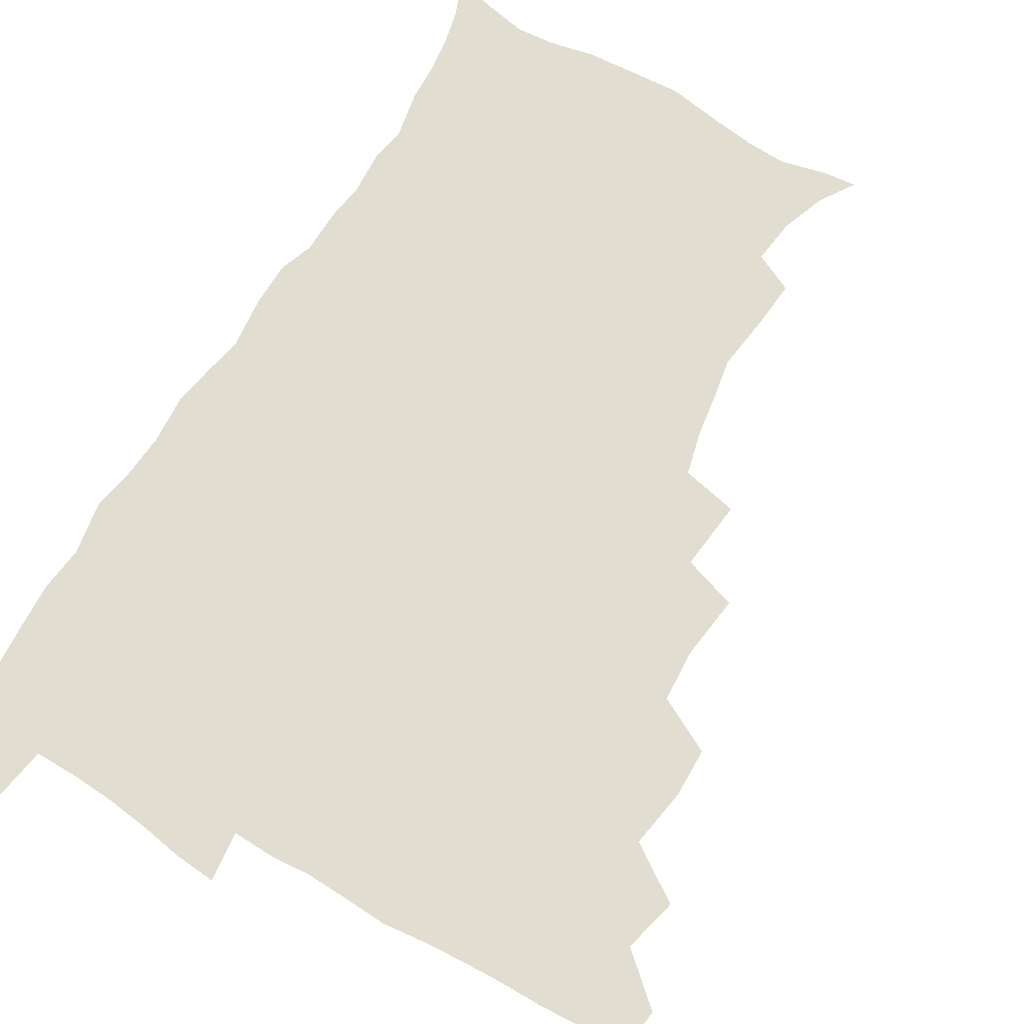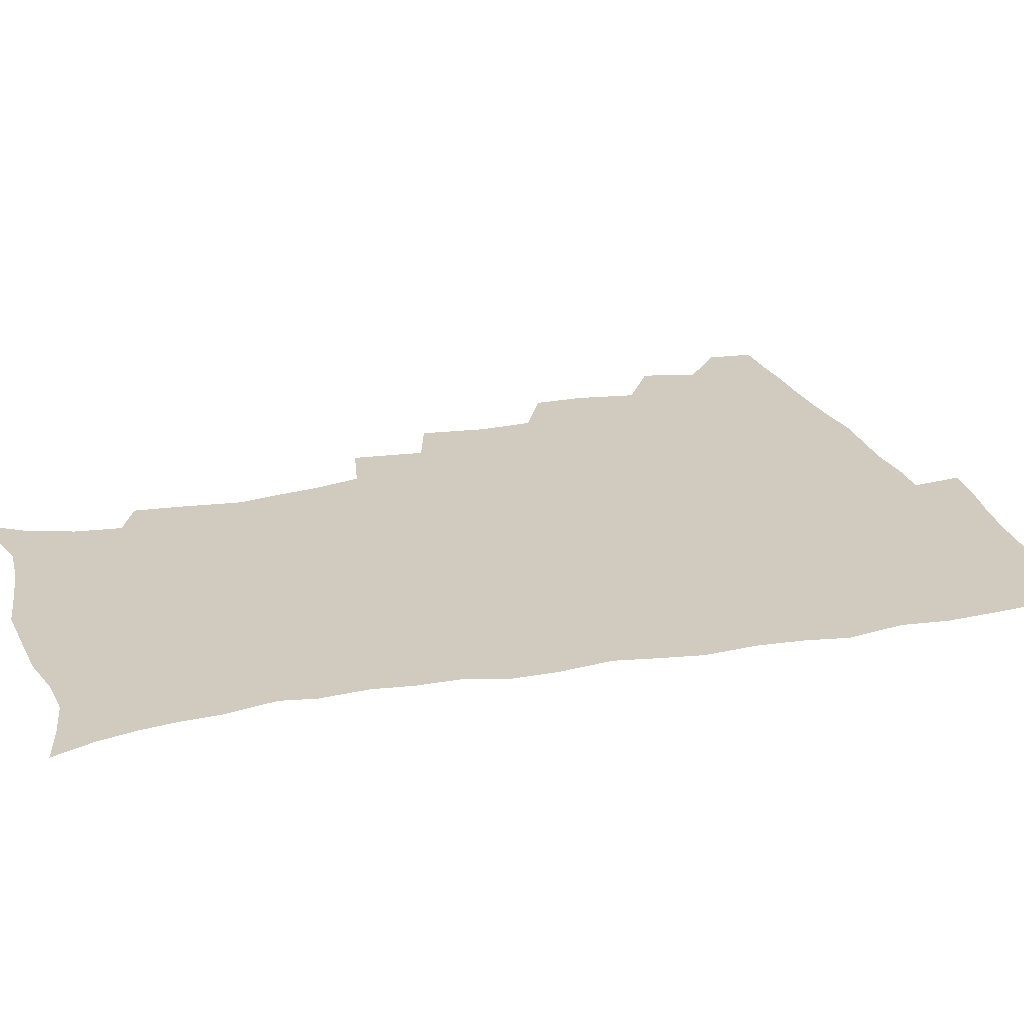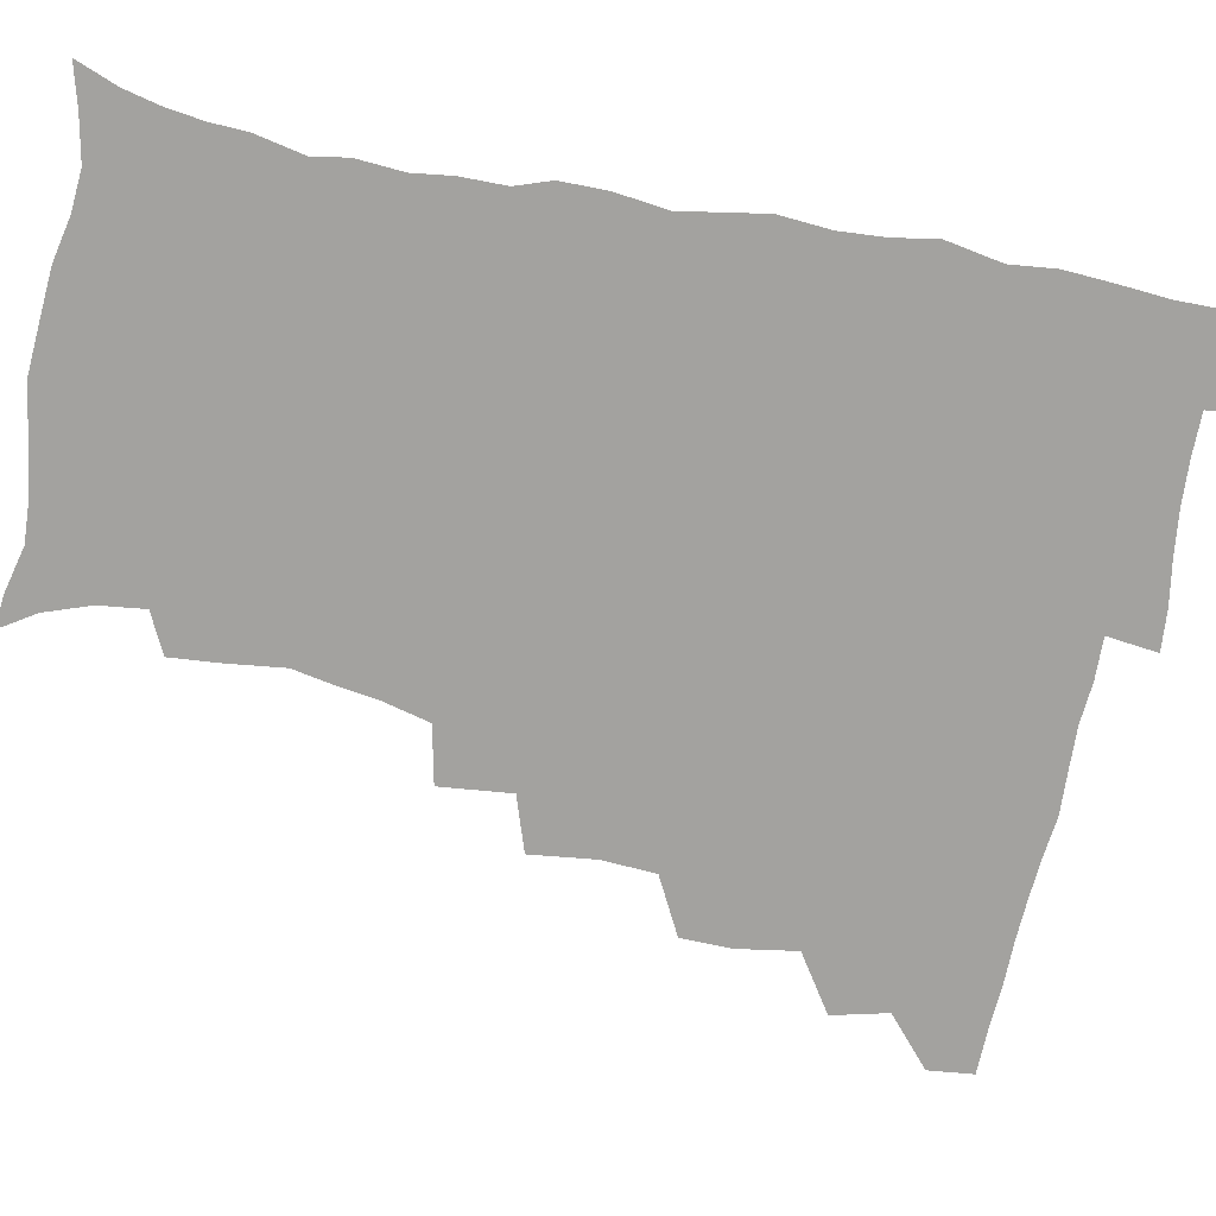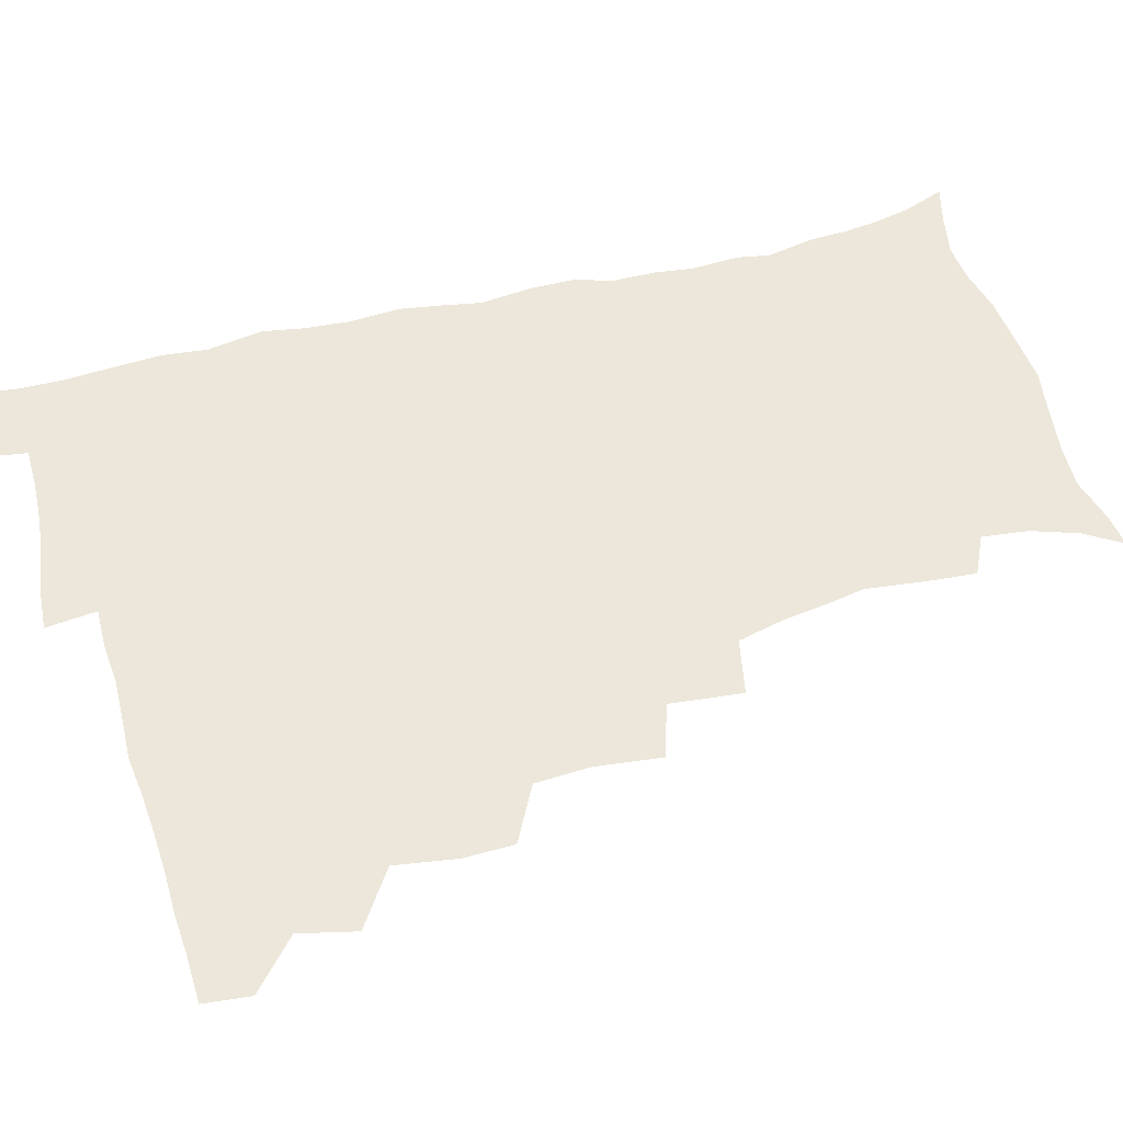
<metadata>
{"format":"obj","ext":"obj","renderer":"f3d","projection":"perspective","resolution":1024,"background":"white","views":[{"elev":68.6,"azim":-149.1,"up":"+Z"},{"elev":23.4,"azim":72.7,"up":"+Z"},{"elev":-72.6,"azim":78.8,"up":"+Z"},{"elev":50.9,"azim":-105.7,"up":"+Z"}]}
</metadata>
<code>
v 464.3 493.1 0
v 466 508.9 0
v 477 458.7 0
v 481.6 478 0
v 482.2 494 0
v 482.5 509.3 0
v 493.8 407 0
v 493.5 424.5 0
v 496.8 445.6 0
v 498 463.3 0
v 499.3 479.4 0
v 498.2 494.7 0
v 497.4 510.2 0
v 512.1 354.9 0
v 514.8 377.8 0
v 513.6 396.7 0
v 515.4 417.5 0
v 514.8 433.9 0
v 515.6 450.7 0
v 516.7 466.5 0
v 515 480.5 0
v 514.1 495 0
v 512.8 510.4 0
v 528.7 323.5 0
v 531.2 348.6 0
v 531.1 368.3 0
v 531.2 387.1 0
v 530.9 404.3 0
v 529.7 419.2 0
v 529.2 434.5 0
v 530.4 451.6 0
v 530.7 466.8 0
v 529.7 481.2 0
v 528.7 495.8 0
v 527.6 511 0
v 554 236.1 0
v 555.3 252.8 0
v 557.8 273.8 0
v 555.3 286.8 0
v 552.8 303.1 0
v 548.8 319.2 0
v 547.3 338.6 0
v 546.7 356.9 0
v 546 373.9 0
v 546.2 391.8 0
v 545.2 406.5 0
v 544.8 421.9 0
v 545.8 438.5 0
v 545.2 452.8 0
v 545.6 467.5 0
v 544.2 482.1 0
v 543.4 496.6 0
v 542 512.1 0
v 552.6 184.6 0
v 560.5 197.1 0
v 566.2 213.2 0
v 568.1 229.3 0
v 568.3 246.4 0
v 568.7 263.2 0
v 568.4 279.3 0
v 567.4 296.7 0
v 564.8 311.1 0
v 563.3 328.6 0
v 561.3 343.7 0
v 561.4 362.3 0
v 561.1 379 0
v 559.5 392.7 0
v 560.4 409.8 0
v 560.6 425.3 0
v 560.2 439.7 0
v 560.5 454.6 0
v 559.5 468.3 0
v 559.6 482.2 0
v 558.3 496.8 0
v 556.3 513.7 0
v 564.4 185.9 0
v 571.3 198.8 0
v 580.1 221.6 0
v 581.3 238.4 0
v 581.7 254.9 0
v 580.4 267.8 0
v 580.2 284.7 0
v 579.8 303.9 0
v 578.8 318.9 0
v 576.9 333.5 0
v 576.3 350.1 0
v 575.1 364.7 0
v 575.4 382.5 0
v 575.3 397.2 0
v 574.2 410.6 0
v 574.9 427.1 0
v 574.8 441.1 0
v 574.5 454.9 0
v 573.9 468.5 0
v 573.9 482.4 0
v 572.7 497.3 0
v 571.4 513 0
v 580.7 189.9 0
v 589.7 209.8 0
v 592.4 225.2 0
v 593.4 241.9 0
v 593.7 259 0
v 593.2 274.2 0
v 593 289.9 0
v 591.8 304.2 0
v 591.4 324 0
v 590.1 335.6 0
v 589.7 352.7 0
v 589.1 367.6 0
v 588.7 382.3 0
v 589 398.7 0
v 588.5 412.3 0
v 588.5 426.8 0
v 588.7 441.4 0
v 588.4 455 0
v 588.4 468.9 0
v 588.1 482.9 0
v 587.2 497.6 0
v 586.5 512.5 0
v 595.7 189.2 0
v 602.9 210.2 0
v 605.7 229 0
v 606.1 245.1 0
v 605.9 259.4 0
v 605 273.2 0
v 605 292.4 0
v 605.1 309.1 0
v 604 323.1 0
v 603.4 338.2 0
v 603.1 355.1 0
v 602.8 369.7 0
v 602.5 383.7 0
v 602.5 399.1 0
v 602.7 414.1 0
v 602.6 427.8 0
v 602.7 441.8 0
v 602.7 455.2 0
v 602.8 469 0
v 602.9 482.7 0
v 602.5 496.9 0
v 601 513.7 0
v 612.7 186.8 0
v 617.2 211.5 0
v 618.5 229.3 0
v 618.5 246.1 0
v 618.7 263.9 0
v 618.3 279.9 0
v 617.8 291.7 0
v 617.2 311.9 0
v 616.9 324.4 0
v 616.6 340.8 0
v 616.3 355.2 0
v 616.1 369.4 0
v 616.1 385.5 0
v 616.1 400.1 0
v 616.2 414.4 0
v 616.4 428.1 0
v 616.3 441.4 0
v 616.7 455.3 0
v 617.4 469.4 0
v 617.4 482.7 0
v 616.9 496.8 0
v 615.7 513.3 0
v 613.6 531 0
v 630.7 183.8 0
v 631.5 210.2 0
v 631.5 233 0
v 631.5 247.4 0
v 631.2 264.8 0
v 630.8 278.5 0
v 630.6 295.1 0
v 630 310.1 0
v 629.6 325.4 0
v 629.3 341.7 0
v 629.5 354.5 0
v 629.4 370.2 0
v 629.4 385.2 0
v 629.4 399.7 0
v 629.5 414 0
v 630 429.7 0
v 630.3 442.2 0
v 630.6 455.4 0
v 631 469.3 0
v 631.2 482.8 0
v 631.1 496.7 0
v 630.1 512.6 0
v 627.8 529.9 0
v 648.9 185 0
v 646 212 0
v 645.6 228.5 0
v 644.4 245.8 0
v 643.5 264.3 0
v 643.2 279.1 0
v 642.9 295.7 0
v 642.5 311.2 0
v 642.8 323.9 0
v 642.3 340.1 0
v 642.4 355.4 0
v 642.6 369.5 0
v 642.7 384.4 0
v 642.8 399 0
v 642.7 414.9 0
v 643.4 428.3 0
v 643.8 441.6 0
v 644.3 455.3 0
v 644.6 469.5 0
v 645 482.7 0
v 645.2 496.5 0
v 646 509.7 0
v 643.3 527.4 0
v 666.4 186.3 0
v 661.2 209.5 0
v 658.3 230 0
v 657.6 244.3 0
v 655.7 263.6 0
v 656.2 276.8 0
v 654.9 295.5 0
v 655 309.8 0
v 655.4 323.4 0
v 655.2 339.1 0
v 655.1 354.3 0
v 656.2 367.4 0
v 656.1 382.8 0
v 656.9 396.2 0
v 656.2 413.2 0
v 656.7 427.1 0
v 657.8 440.1 0
v 657.9 455 0
v 658.1 469.1 0
v 658.8 482.6 0
v 659.3 496.3 0
v 659.5 510.1 0
v 658.7 525.6 0
v 681.9 189.7 0
v 675.7 209.2 0
v 672.1 227.5 0
v 670.4 243.7 0
v 669.3 259.5 0
v 668.5 275.7 0
v 667.5 292.6 0
v 667.3 307.8 0
v 668.4 321 0
v 668.1 337.1 0
v 669.3 350.3 0
v 669.5 365.3 0
v 669 381.7 0
v 670.1 395.1 0
v 669.2 412.1 0
v 670.4 425.5 0
v 671 439.8 0
v 672 453.5 0
v 672 468.2 0
v 672.4 482.7 0
v 673.4 496.2 0
v 673.8 510.4 0
v 674.2 524.7 0
v 696.1 190.8 0
v 690.9 206.4 0
v 686.5 223.7 0
v 683.3 241.3 0
v 681.8 257.2 0
v 681.4 272.1 0
v 680.6 288.2 0
v 681.8 301.4 0
v 680.6 319.2 0
v 682 332.5 0
v 681.9 348.2 0
v 683 362.1 0
v 682.6 378.4 0
v 683.8 392.4 0
v 684.1 407.7 0
v 684.6 422.7 0
v 684.7 437.9 0
v 686.3 451.6 0
v 685.5 468 0
v 686.6 481.6 0
v 687.2 495.8 0
v 688.5 510 0
v 689.2 524.8 0
v 692.3 545.5 0
v 711.4 187.7 0
v 705.7 202.9 0
v 701.9 218 0
v 699.3 233.3 0
v 695.8 251.1 0
v 695.4 265.5 0
v 694.7 281.3 0
v 694.5 296.9 0
v 695.5 311.2 0
v 696.8 325.4 0
v 698.5 339.5 0
v 697.4 356.6 0
v 698.1 371.5 0
v 700.1 385.4 0
v 699.7 401.9 0
v 701.3 416.3 0
v 699.6 433.9 0
v 702.3 447.5 0
v 700.3 465.2 0
v 700.7 480.1 0
v 702.3 494.3 0
v 703.3 509.2 0
v 703.5 523.9 0
v 706.6 540.3 0
v 726.2 183.8 0
v 720.6 198.2 0
v 717.6 211 0
v 715.8 223.8 0
v 715.2 236.9 0
v 711.5 254.4 0
v 713.7 266.2 0
v 712.5 282.8 0
v 714.3 296.7 0
v 714.4 312.6 0
v 718.6 324.9 0
v 718.7 341.1 0
v 716.4 359.9 0
v 719 374.2 0
v 721.4 388.9 0
v 720 406.8 0
v 721.1 422.8 0
v 723.7 437.6 0
v 720.1 457.4 0
v 721.8 473.2 0
v 720.7 490.2 0
v 719.3 507.7 0
v 719.4 523.2 0
v 721.3 538.1 0
f 4 5 1
f 1 5 2
f 5 6 2
f 9 10 3
f 3 10 4
f 10 11 4
f 4 11 5
f 11 12 5
f 5 12 6
f 12 13 6
f 16 17 7
f 7 17 8
f 17 18 8
f 8 18 9
f 18 19 9
f 9 19 10
f 19 20 10
f 10 20 11
f 20 21 11
f 11 21 12
f 21 22 12
f 12 22 13
f 22 23 13
f 25 26 14
f 14 26 15
f 26 27 15
f 15 27 16
f 27 28 16
f 16 28 17
f 28 29 17
f 17 29 18
f 29 30 18
f 18 30 19
f 30 31 19
f 19 31 20
f 31 32 20
f 20 32 21
f 32 33 21
f 21 33 22
f 33 34 22
f 22 34 23
f 34 35 23
f 41 42 24
f 24 42 25
f 42 43 25
f 25 43 26
f 43 44 26
f 26 44 27
f 44 45 27
f 27 45 28
f 45 46 28
f 28 46 29
f 46 47 29
f 29 47 30
f 47 48 30
f 30 48 31
f 48 49 31
f 31 49 32
f 49 50 32
f 32 50 33
f 50 51 33
f 33 51 34
f 51 52 34
f 34 52 35
f 52 53 35
f 57 58 36
f 36 58 37
f 58 59 37
f 37 59 38
f 59 60 38
f 38 60 39
f 60 61 39
f 39 61 40
f 61 62 40
f 40 62 41
f 62 63 41
f 41 63 42
f 63 64 42
f 42 64 43
f 64 65 43
f 43 65 44
f 65 66 44
f 44 66 45
f 66 67 45
f 45 67 46
f 67 68 46
f 46 68 47
f 68 69 47
f 47 69 48
f 69 70 48
f 48 70 49
f 70 71 49
f 49 71 50
f 71 72 50
f 50 72 51
f 72 73 51
f 51 73 52
f 73 74 52
f 52 74 53
f 74 75 53
f 54 76 55
f 76 77 55
f 55 77 56
f 77 78 56
f 56 78 57
f 78 79 57
f 57 79 58
f 79 80 58
f 58 80 59
f 80 81 59
f 59 81 60
f 81 82 60
f 60 82 61
f 82 83 61
f 61 83 62
f 83 84 62
f 62 84 63
f 84 85 63
f 63 85 64
f 85 86 64
f 64 86 65
f 86 87 65
f 65 87 66
f 87 88 66
f 66 88 67
f 88 89 67
f 67 89 68
f 89 90 68
f 68 90 69
f 90 91 69
f 69 91 70
f 91 92 70
f 70 92 71
f 92 93 71
f 71 93 72
f 93 94 72
f 72 94 73
f 94 95 73
f 73 95 74
f 95 96 74
f 74 96 75
f 96 97 75
f 76 98 77
f 98 99 77
f 77 99 78
f 99 100 78
f 78 100 79
f 100 101 79
f 79 101 80
f 101 102 80
f 80 102 81
f 102 103 81
f 81 103 82
f 103 104 82
f 82 104 83
f 104 105 83
f 83 105 84
f 105 106 84
f 84 106 85
f 106 107 85
f 85 107 86
f 107 108 86
f 86 108 87
f 108 109 87
f 87 109 88
f 109 110 88
f 88 110 89
f 110 111 89
f 89 111 90
f 111 112 90
f 90 112 91
f 112 113 91
f 91 113 92
f 113 114 92
f 92 114 93
f 114 115 93
f 93 115 94
f 115 116 94
f 94 116 95
f 116 117 95
f 95 117 96
f 117 118 96
f 96 118 97
f 118 119 97
f 98 120 99
f 120 121 99
f 99 121 100
f 121 122 100
f 100 122 101
f 122 123 101
f 101 123 102
f 123 124 102
f 102 124 103
f 124 125 103
f 103 125 104
f 125 126 104
f 104 126 105
f 126 127 105
f 105 127 106
f 127 128 106
f 106 128 107
f 128 129 107
f 107 129 108
f 129 130 108
f 108 130 109
f 130 131 109
f 109 131 110
f 131 132 110
f 110 132 111
f 132 133 111
f 111 133 112
f 133 134 112
f 112 134 113
f 134 135 113
f 113 135 114
f 135 136 114
f 114 136 115
f 136 137 115
f 115 137 116
f 137 138 116
f 116 138 117
f 138 139 117
f 117 139 118
f 139 140 118
f 118 140 119
f 140 141 119
f 120 142 121
f 142 143 121
f 121 143 122
f 143 144 122
f 122 144 123
f 144 145 123
f 123 145 124
f 145 146 124
f 124 146 125
f 146 147 125
f 125 147 126
f 147 148 126
f 126 148 127
f 148 149 127
f 127 149 128
f 149 150 128
f 128 150 129
f 150 151 129
f 129 151 130
f 151 152 130
f 130 152 131
f 152 153 131
f 131 153 132
f 153 154 132
f 132 154 133
f 154 155 133
f 133 155 134
f 155 156 134
f 134 156 135
f 156 157 135
f 135 157 136
f 157 158 136
f 136 158 137
f 158 159 137
f 137 159 138
f 159 160 138
f 138 160 139
f 160 161 139
f 139 161 140
f 161 162 140
f 140 162 141
f 162 163 141
f 142 165 143
f 165 166 143
f 143 166 144
f 166 167 144
f 144 167 145
f 167 168 145
f 145 168 146
f 168 169 146
f 146 169 147
f 169 170 147
f 147 170 148
f 170 171 148
f 148 171 149
f 171 172 149
f 149 172 150
f 172 173 150
f 150 173 151
f 173 174 151
f 151 174 152
f 174 175 152
f 152 175 153
f 175 176 153
f 153 176 154
f 176 177 154
f 154 177 155
f 177 178 155
f 155 178 156
f 178 179 156
f 156 179 157
f 179 180 157
f 157 180 158
f 180 181 158
f 158 181 159
f 181 182 159
f 159 182 160
f 182 183 160
f 160 183 161
f 183 184 161
f 161 184 162
f 184 185 162
f 162 185 163
f 185 186 163
f 163 186 164
f 186 187 164
f 165 188 166
f 188 189 166
f 166 189 167
f 189 190 167
f 167 190 168
f 190 191 168
f 168 191 169
f 191 192 169
f 169 192 170
f 192 193 170
f 170 193 171
f 193 194 171
f 171 194 172
f 194 195 172
f 172 195 173
f 195 196 173
f 173 196 174
f 196 197 174
f 174 197 175
f 197 198 175
f 175 198 176
f 198 199 176
f 176 199 177
f 199 200 177
f 177 200 178
f 200 201 178
f 178 201 179
f 201 202 179
f 179 202 180
f 202 203 180
f 180 203 181
f 203 204 181
f 181 204 182
f 204 205 182
f 182 205 183
f 205 206 183
f 183 206 184
f 206 207 184
f 184 207 185
f 207 208 185
f 185 208 186
f 208 209 186
f 186 209 187
f 209 210 187
f 188 211 189
f 211 212 189
f 189 212 190
f 212 213 190
f 190 213 191
f 213 214 191
f 191 214 192
f 214 215 192
f 192 215 193
f 215 216 193
f 193 216 194
f 216 217 194
f 194 217 195
f 217 218 195
f 195 218 196
f 218 219 196
f 196 219 197
f 219 220 197
f 197 220 198
f 220 221 198
f 198 221 199
f 221 222 199
f 199 222 200
f 222 223 200
f 200 223 201
f 223 224 201
f 201 224 202
f 224 225 202
f 202 225 203
f 225 226 203
f 203 226 204
f 226 227 204
f 204 227 205
f 227 228 205
f 205 228 206
f 228 229 206
f 206 229 207
f 229 230 207
f 207 230 208
f 230 231 208
f 208 231 209
f 231 232 209
f 209 232 210
f 232 233 210
f 211 234 212
f 234 235 212
f 212 235 213
f 235 236 213
f 213 236 214
f 236 237 214
f 214 237 215
f 237 238 215
f 215 238 216
f 238 239 216
f 216 239 217
f 239 240 217
f 217 240 218
f 240 241 218
f 218 241 219
f 241 242 219
f 219 242 220
f 242 243 220
f 220 243 221
f 243 244 221
f 221 244 222
f 244 245 222
f 222 245 223
f 245 246 223
f 223 246 224
f 246 247 224
f 224 247 225
f 247 248 225
f 225 248 226
f 248 249 226
f 226 249 227
f 249 250 227
f 227 250 228
f 250 251 228
f 228 251 229
f 251 252 229
f 229 252 230
f 252 253 230
f 230 253 231
f 253 254 231
f 231 254 232
f 254 255 232
f 232 255 233
f 255 256 233
f 234 257 235
f 257 258 235
f 235 258 236
f 258 259 236
f 236 259 237
f 259 260 237
f 237 260 238
f 260 261 238
f 238 261 239
f 261 262 239
f 239 262 240
f 262 263 240
f 240 263 241
f 263 264 241
f 241 264 242
f 264 265 242
f 242 265 243
f 265 266 243
f 243 266 244
f 266 267 244
f 244 267 245
f 267 268 245
f 245 268 246
f 268 269 246
f 246 269 247
f 269 270 247
f 247 270 248
f 270 271 248
f 248 271 249
f 271 272 249
f 249 272 250
f 272 273 250
f 250 273 251
f 273 274 251
f 251 274 252
f 274 275 252
f 252 275 253
f 275 276 253
f 253 276 254
f 276 277 254
f 254 277 255
f 277 278 255
f 255 278 256
f 278 279 256
f 257 281 258
f 281 282 258
f 258 282 259
f 282 283 259
f 259 283 260
f 283 284 260
f 260 284 261
f 284 285 261
f 261 285 262
f 285 286 262
f 262 286 263
f 286 287 263
f 263 287 264
f 287 288 264
f 264 288 265
f 288 289 265
f 265 289 266
f 289 290 266
f 266 290 267
f 290 291 267
f 267 291 268
f 291 292 268
f 268 292 269
f 292 293 269
f 269 293 270
f 293 294 270
f 270 294 271
f 294 295 271
f 271 295 272
f 295 296 272
f 272 296 273
f 296 297 273
f 273 297 274
f 297 298 274
f 274 298 275
f 298 299 275
f 275 299 276
f 299 300 276
f 276 300 277
f 300 301 277
f 277 301 278
f 301 302 278
f 278 302 279
f 302 303 279
f 279 303 280
f 303 304 280
f 281 305 282
f 305 306 282
f 282 306 283
f 306 307 283
f 283 307 284
f 307 308 284
f 284 308 285
f 308 309 285
f 285 309 286
f 309 310 286
f 286 310 287
f 310 311 287
f 287 311 288
f 311 312 288
f 288 312 289
f 312 313 289
f 289 313 290
f 313 314 290
f 290 314 291
f 314 315 291
f 291 315 292
f 315 316 292
f 292 316 293
f 316 317 293
f 293 317 294
f 317 318 294
f 294 318 295
f 318 319 295
f 295 319 296
f 319 320 296
f 296 320 297
f 320 321 297
f 297 321 298
f 321 322 298
f 298 322 299
f 322 323 299
f 299 323 300
f 323 324 300
f 300 324 301
f 324 325 301
f 301 325 302
f 325 326 302
f 302 326 303
f 326 327 303
f 303 327 304
f 327 328 304

</code>
